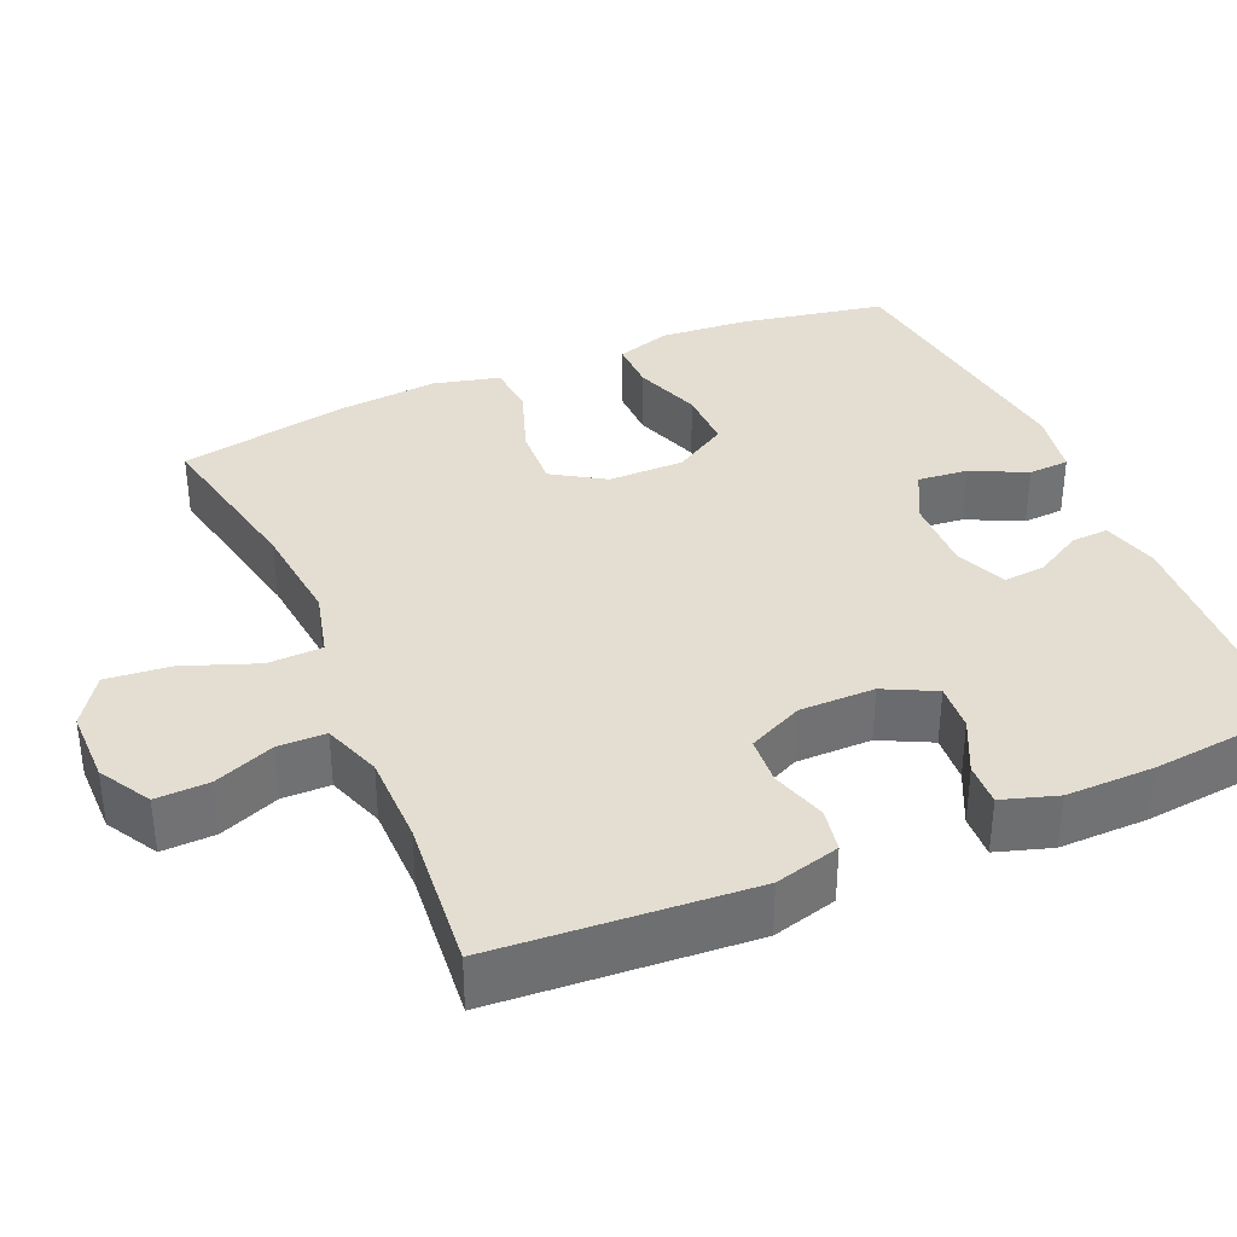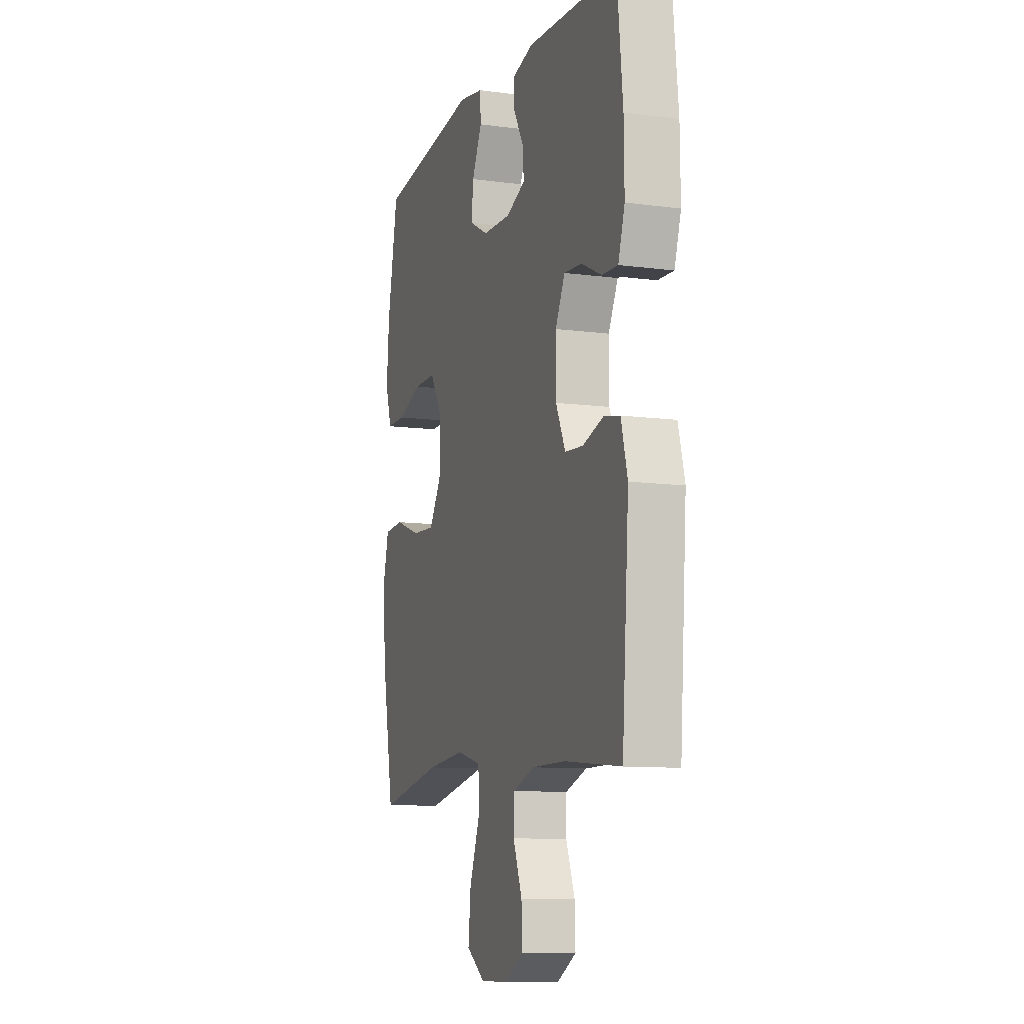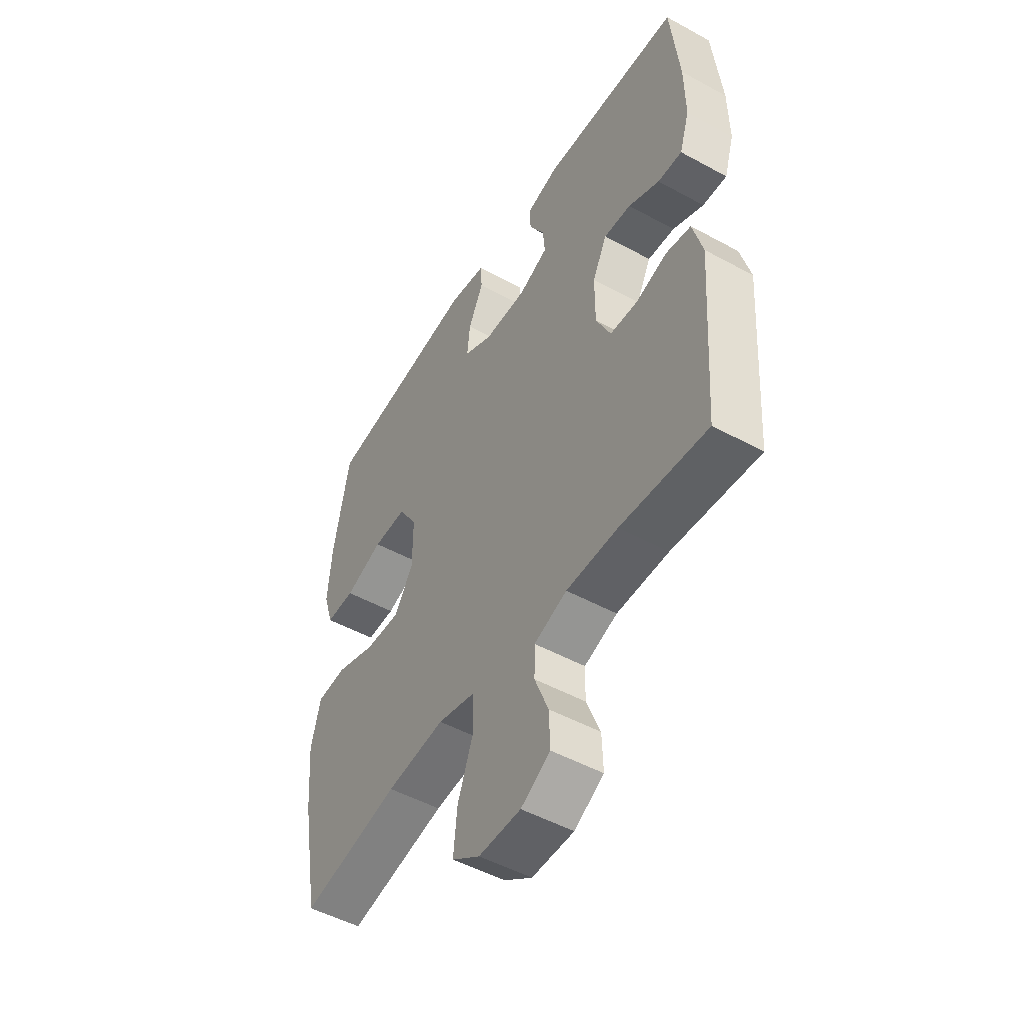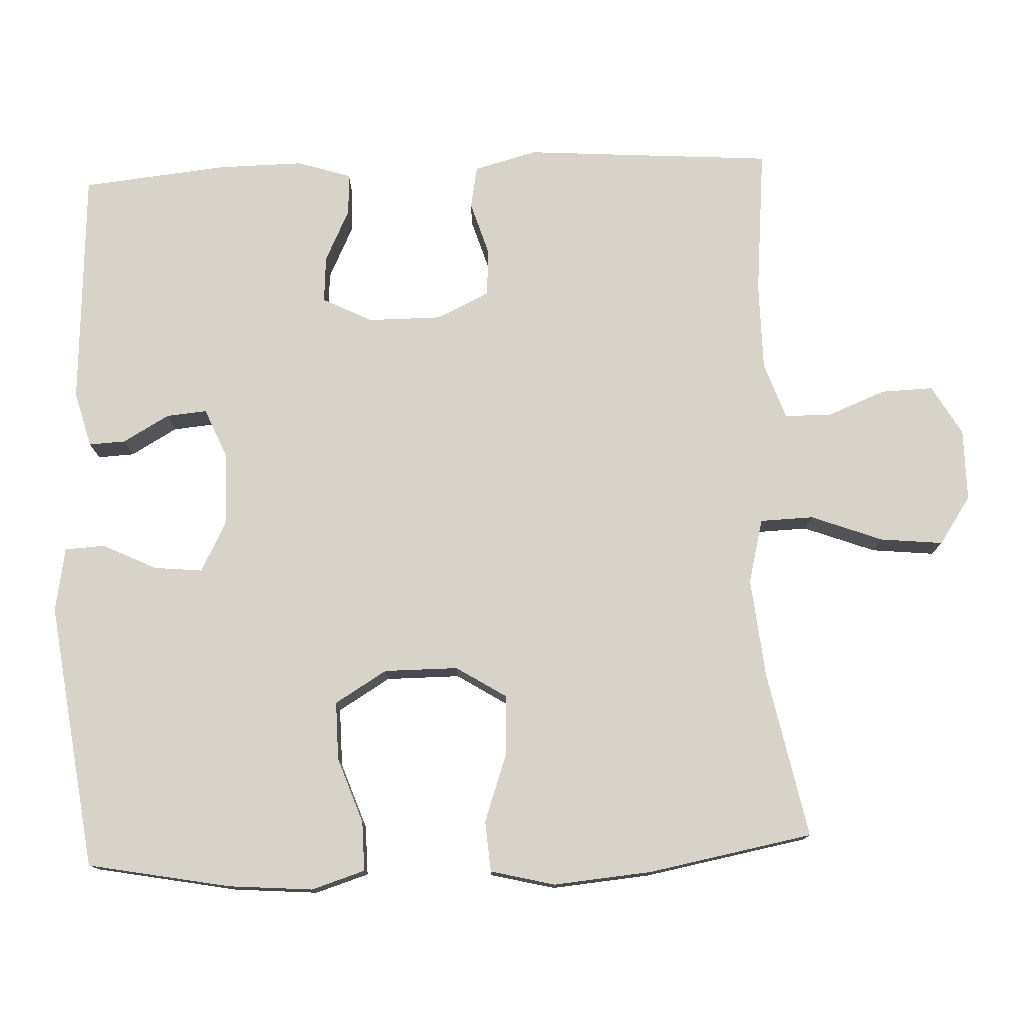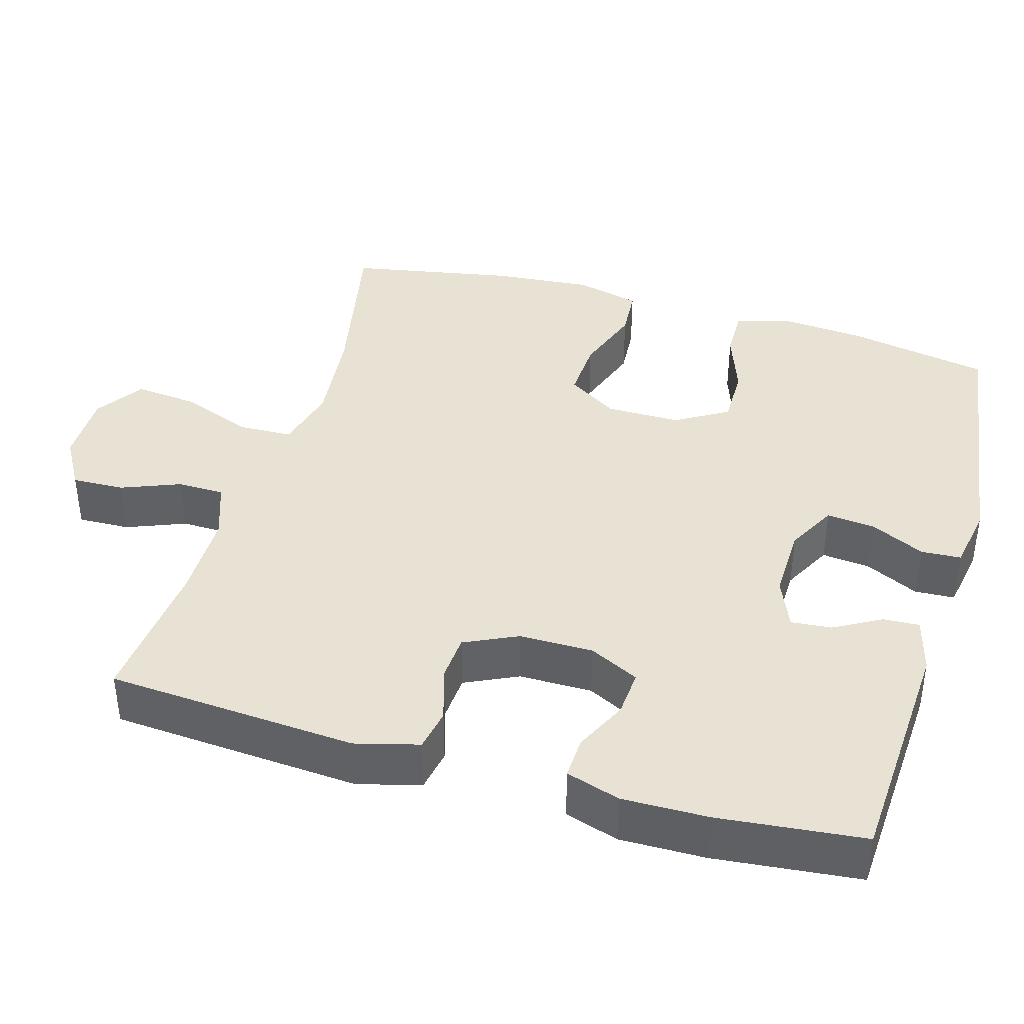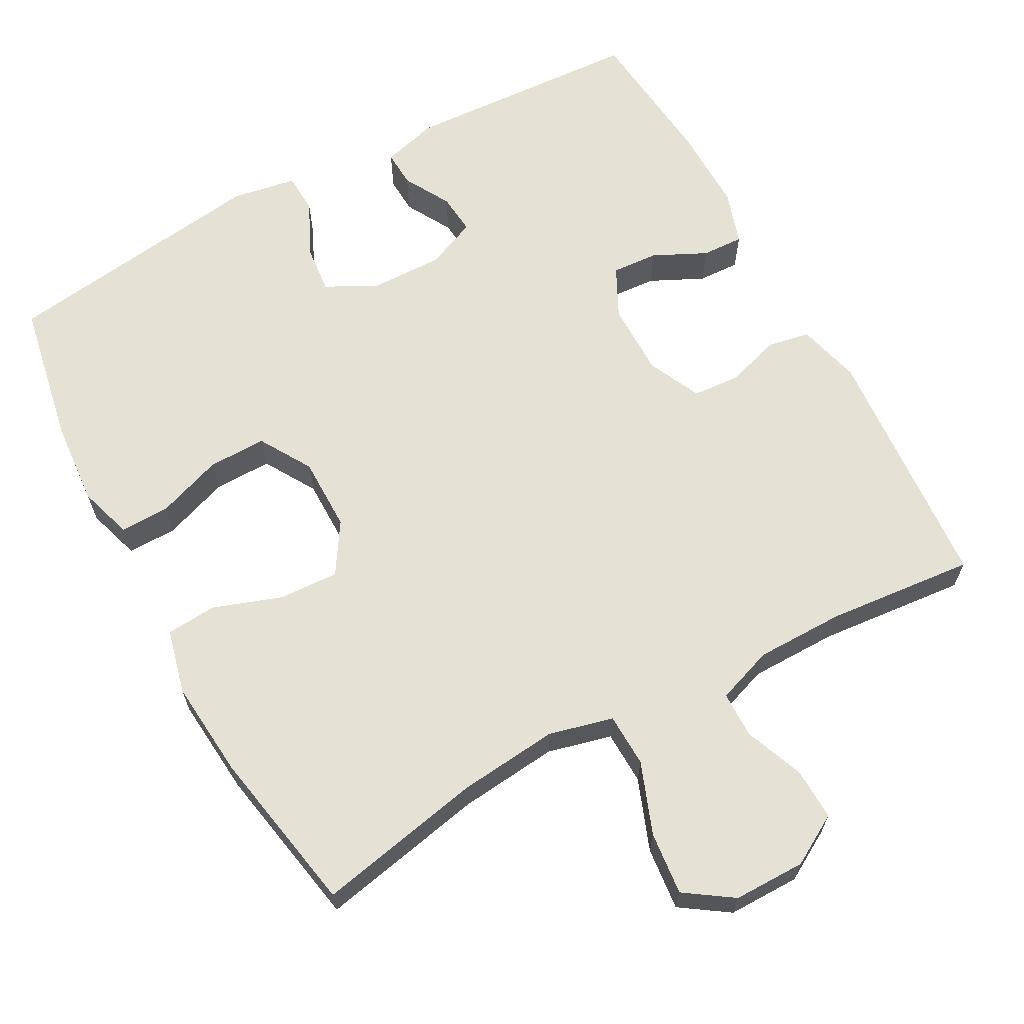
<metadata>
{"format":"obj","ext":"obj","renderer":"f3d","projection":"perspective","resolution":1024,"background":"white","views":[{"elev":36.2,"azim":-113.4,"up":"+Y"},{"elev":-10.0,"azim":-108.9,"up":"+Z"},{"elev":-50.1,"azim":-121.0,"up":"+Z"},{"elev":77.1,"azim":87.6,"up":"+Y"},{"elev":40.0,"azim":-73.8,"up":"+Y"},{"elev":65.1,"azim":151.4,"up":"+Y"}]}
</metadata>
<code>
o path894
v -0.5274 0.0375 0.336
v -0.5288 0.0375 0.2194
v -0.5057 0.0375 0.1463
v -0.4492 0.0375 0.1488
v -0.3772 0.0375 0.1834
v -0.3141 0.0375 0.188
v -0.2803 0.0375 0.1204
v -0.2802 0.0375 0.0206
v -0.3142 0.0375 -0.05153
v -0.3783 0.0375 -0.05599
v -0.4516 0.0375 -0.03328
v -0.5089 0.0375 -0.04402
v -0.5317 0.0375 -0.13
v -0.5073 0.0375 -0.469
v -0.3061 0.0375 -0.45
v -0.1863 0.0375 -0.4505
v -0.1096 0.0375 -0.4776
v -0.1086 0.0375 -0.5406
v -0.1402 0.0375 -0.6206
v -0.1426 0.0375 -0.6915
v -0.07432 0.0375 -0.7309
v 0.02313 0.0375 -0.7308
v 0.08775 0.0375 -0.6869
v 0.07902 0.0375 -0.6015
v 0.04235 0.0375 -0.5042
v 0.04462 0.0375 -0.4314
v 0.132 0.0375 -0.4094
v 0.2673 0.0375 -0.4231
v 0.4943 0.0375 -0.469
v 0.5358 0.0375 -0.2451
v 0.5476 0.0375 -0.1111
v 0.5259 0.0375 -0.02358
v 0.4568 0.0375 -0.01869
v 0.3646 0.0375 -0.05113
v 0.2829 0.0375 -0.05522
v 0.2395 0.0375 0.01344
v 0.2394 0.0375 0.1141
v 0.2819 0.0375 0.1848
v 0.361 0.0375 0.1839
v 0.4502 0.0375 0.1524
v 0.5176 0.0375 0.1516
v 0.5403 0.0375 0.2243
v 0.531 0.0375 0.3392
v 0.4943 0.0375 0.5329
v 0.1322 0.0375 0.5814
v 0.04462 0.0375 0.5659
v 0.04168 0.0375 0.5117
v 0.07706 0.0375 0.4382
v 0.0837 0.0375 0.3725
v 0.01624 0.0375 0.337
v -0.08353 0.0375 0.3346
v -0.1521 0.0375 0.3635
v -0.1472 0.0375 0.4186
v -0.1115 0.0375 0.4816
v -0.1091 0.0375 0.5312
v -0.1845 0.0375 0.5515
v -0.5073 0.0375 0.5329
v -0.5274 -0.0375 0.336
v -0.5288 -0.0375 0.2194
v -0.5057 -0.0375 0.1463
v -0.4492 -0.0375 0.1488
v -0.3772 -0.0375 0.1834
v -0.3141 -0.0375 0.188
v -0.2803 -0.0375 0.1204
v -0.2802 -0.0375 0.0206
v -0.3142 -0.0375 -0.05153
v -0.3783 -0.0375 -0.05599
v -0.4516 -0.0375 -0.03328
v -0.5089 -0.0375 -0.04402
v -0.5317 -0.0375 -0.13
v -0.5073 -0.0375 -0.469
v -0.3061 -0.0375 -0.45
v -0.1863 -0.0375 -0.4505
v -0.1096 -0.0375 -0.4776
v -0.1086 -0.0375 -0.5406
v -0.1402 -0.0375 -0.6206
v -0.1426 -0.0375 -0.6915
v -0.07432 -0.0375 -0.7309
v 0.02313 -0.0375 -0.7308
v 0.08775 -0.0375 -0.6869
v 0.07902 -0.0375 -0.6015
v 0.04235 -0.0375 -0.5042
v 0.04462 -0.0375 -0.4314
v 0.132 -0.0375 -0.4094
v 0.2673 -0.0375 -0.4231
v 0.4943 -0.0375 -0.469
v 0.5358 -0.0375 -0.2451
v 0.5476 -0.0375 -0.1111
v 0.5259 -0.0375 -0.02358
v 0.4568 -0.0375 -0.01869
v 0.3646 -0.0375 -0.05113
v 0.2829 -0.0375 -0.05522
v 0.2395 -0.0375 0.01344
v 0.2394 -0.0375 0.1141
v 0.2819 -0.0375 0.1848
v 0.361 -0.0375 0.1839
v 0.4502 -0.0375 0.1524
v 0.5176 -0.0375 0.1516
v 0.5403 -0.0375 0.2243
v 0.531 -0.0375 0.3392
v 0.4943 -0.0375 0.5329
v 0.1322 -0.0375 0.5814
v 0.04462 -0.0375 0.5659
v 0.04168 -0.0375 0.5117
v 0.07706 -0.0375 0.4382
v 0.0837 -0.0375 0.3725
v 0.01624 -0.0375 0.337
v -0.08353 -0.0375 0.3346
v -0.1521 -0.0375 0.3635
v -0.1472 -0.0375 0.4186
v -0.1115 -0.0375 0.4816
v -0.1091 -0.0375 0.5312
v -0.1845 -0.0375 0.5515
v -0.5073 -0.0375 0.5329
v -0.5089 0.0375 -0.04402
v -0.5089 0.0375 -0.04402
v -0.5317 0.0375 -0.13
v -0.5274 0.0375 0.336
v -0.5288 0.0375 0.2194
v -0.5057 0.0375 0.1463
v -0.5057 0.0375 0.1463
v -0.5073 0.0375 -0.469
v -0.5073 0.0375 -0.469
v -0.5073 0.0375 0.5329
v -0.5073 0.0375 0.5329
v -0.4516 0.0375 -0.03328
v -0.4492 0.0375 0.1488
v -0.3783 0.0375 -0.05599
v -0.3772 0.0375 0.1834
v -0.3061 0.0375 -0.45
v -0.3142 0.0375 -0.05153
v -0.3142 0.0375 -0.05153
v -0.3141 0.0375 0.188
v -0.3141 0.0375 0.188
v -0.2802 0.0375 0.0206
v -0.2803 0.0375 0.1204
v -0.1863 0.0375 -0.4505
v -0.1845 0.0375 0.5515
v -0.1096 0.0375 -0.4776
v -0.1096 0.0375 -0.4776
v -0.1091 0.0375 0.5312
v -0.1091 0.0375 0.5312
v -0.1521 0.0375 0.3635
v -0.1521 0.0375 0.3635
v -0.1472 0.0375 0.4186
v -0.08353 0.0375 0.3346
v -0.1115 0.0375 0.4816
v -0.1402 0.0375 -0.6206
v -0.1426 0.0375 -0.6915
v -0.1426 0.0375 -0.6915
v -0.07432 0.0375 -0.7309
v -0.1086 0.0375 -0.5406
v 0.01624 0.0375 0.337
v 0.02313 0.0375 -0.7308
v 0.0837 0.0375 0.3725
v 0.0837 0.0375 0.3725
v 0.04235 0.0375 -0.5042
v 0.04462 0.0375 -0.4314
v 0.04462 0.0375 -0.4314
v 0.08775 0.0375 -0.6869
v 0.08775 0.0375 -0.6869
v 0.04462 0.0375 0.5659
v 0.04462 0.0375 0.5659
v 0.04168 0.0375 0.5117
v 0.07706 0.0375 0.4382
v 0.07902 0.0375 -0.6015
v 0.1322 0.0375 0.5814
v 0.132 0.0375 -0.4094
v 0.2673 0.0375 -0.4231
v 0.2395 0.0375 0.01344
v 0.2394 0.0375 0.1141
v 0.2819 0.0375 0.1848
v 0.2829 0.0375 -0.05522
v 0.2829 0.0375 -0.05522
v 0.361 0.0375 0.1839
v 0.3646 0.0375 -0.05113
v 0.4502 0.0375 0.1524
v 0.4568 0.0375 -0.01869
v 0.4943 0.0375 0.5329
v 0.4943 0.0375 0.5329
v 0.5176 0.0375 0.1516
v 0.5176 0.0375 0.1516
v 0.5259 0.0375 -0.02358
v 0.5259 0.0375 -0.02358
v 0.4943 0.0375 -0.469
v 0.4943 0.0375 -0.469
v 0.531 0.0375 0.3392
v 0.5358 0.0375 -0.2451
v 0.5403 0.0375 0.2243
v 0.5476 0.0375 -0.1111
v -0.5089 -0.0375 -0.04402
v -0.5089 -0.0375 -0.04402
v -0.5317 -0.0375 -0.13
v -0.5274 -0.0375 0.336
v -0.5288 -0.0375 0.2194
v -0.5057 -0.0375 0.1463
v -0.5057 -0.0375 0.1463
v -0.5073 -0.0375 -0.469
v -0.5073 -0.0375 -0.469
v -0.5073 -0.0375 0.5329
v -0.5073 -0.0375 0.5329
v -0.4516 -0.0375 -0.03328
v -0.4492 -0.0375 0.1488
v -0.3783 -0.0375 -0.05599
v -0.3772 -0.0375 0.1834
v -0.3061 -0.0375 -0.45
v -0.3142 -0.0375 -0.05153
v -0.3142 -0.0375 -0.05153
v -0.3141 -0.0375 0.188
v -0.3141 -0.0375 0.188
v -0.2802 -0.0375 0.0206
v -0.2803 -0.0375 0.1204
v -0.1863 -0.0375 -0.4505
v -0.1845 -0.0375 0.5515
v -0.1096 -0.0375 -0.4776
v -0.1096 -0.0375 -0.4776
v -0.1091 -0.0375 0.5312
v -0.1091 -0.0375 0.5312
v -0.1521 -0.0375 0.3635
v -0.1521 -0.0375 0.3635
v -0.1472 -0.0375 0.4186
v -0.08353 -0.0375 0.3346
v -0.1115 -0.0375 0.4816
v -0.1402 -0.0375 -0.6206
v -0.1426 -0.0375 -0.6915
v -0.1426 -0.0375 -0.6915
v -0.07432 -0.0375 -0.7309
v -0.1086 -0.0375 -0.5406
v 0.01624 -0.0375 0.337
v 0.02313 -0.0375 -0.7308
v 0.0837 -0.0375 0.3725
v 0.0837 -0.0375 0.3725
v 0.04235 -0.0375 -0.5042
v 0.04462 -0.0375 -0.4314
v 0.04462 -0.0375 -0.4314
v 0.08775 -0.0375 -0.6869
v 0.08775 -0.0375 -0.6869
v 0.04462 -0.0375 0.5659
v 0.04462 -0.0375 0.5659
v 0.04168 -0.0375 0.5117
v 0.07706 -0.0375 0.4382
v 0.07902 -0.0375 -0.6015
v 0.1322 -0.0375 0.5814
v 0.132 -0.0375 -0.4094
v 0.2673 -0.0375 -0.4231
v 0.2395 -0.0375 0.01344
v 0.2394 -0.0375 0.1141
v 0.2819 -0.0375 0.1848
v 0.2829 -0.0375 -0.05522
v 0.2829 -0.0375 -0.05522
v 0.361 -0.0375 0.1839
v 0.3646 -0.0375 -0.05113
v 0.4502 -0.0375 0.1524
v 0.4568 -0.0375 -0.01869
v 0.4943 -0.0375 0.5329
v 0.4943 -0.0375 0.5329
v 0.5176 -0.0375 0.1516
v 0.5176 -0.0375 0.1516
v 0.5259 -0.0375 -0.02358
v 0.5259 -0.0375 -0.02358
v 0.4943 -0.0375 -0.469
v 0.4943 -0.0375 -0.469
v 0.531 -0.0375 0.3392
v 0.5358 -0.0375 -0.2451
v 0.5403 -0.0375 0.2243
v 0.5476 -0.0375 -0.1111
f 225 227 224
f 264 252 245
f 211 246 247
f 213 207 206
f 263 248 251
f 202 193 204
f 230 242 227
f 205 209 194
f 231 247 248
f 196 203 195
f 266 252 264
f 228 233 215
f 242 230 236
f 245 249 244
f 205 195 203
f 254 266 259
f 214 223 217
f 212 247 229
f 231 248 255
f 211 234 246
f 194 209 219
f 264 245 261
f 195 205 194
f 219 221 194
f 221 223 214
f 265 253 257
f 193 206 204
f 211 247 212
f 233 228 242
f 229 247 231
f 209 222 219
f 234 215 233
f 206 193 198
f 213 215 234
f 249 245 252
f 234 207 213
f 224 242 228
f 234 244 246
f 204 206 207
f 194 221 200
f 227 242 224
f 241 243 240
f 263 251 265
f 251 253 265
f 207 234 211
f 200 221 214
f 212 222 209
f 191 193 202
f 252 266 254
f 212 229 222
f 246 244 249
f 240 243 238
f 255 248 263
f 243 241 255
f 241 231 255
f 116 13 70 192
f 1 2 59 58
f 2 121 197 59
f 13 123 199 70
f 125 1 58 201
f 11 12 69 68
f 3 4 61 60
f 10 11 68 67
f 4 5 62 61
f 14 15 72 71
f 132 10 67 208
f 5 134 210 62
f 8 9 66 65
f 6 7 64 63
f 15 16 73 72
f 56 57 114 113
f 7 8 65 64
f 16 140 216 73
f 142 56 113 218
f 144 53 110 220
f 51 52 109 108
f 54 55 112 111
f 53 54 111 110
f 19 150 226 76
f 20 21 78 77
f 18 19 76 75
f 17 18 75 74
f 50 51 108 107
f 21 22 79 78
f 156 50 107 232
f 25 159 235 82
f 22 161 237 79
f 163 47 104 239
f 47 48 105 104
f 24 25 82 81
f 23 24 81 80
f 45 46 103 102
f 26 27 84 83
f 48 49 106 105
f 27 28 85 84
f 36 37 94 93
f 37 38 95 94
f 174 36 93 250
f 38 39 96 95
f 34 35 92 91
f 39 40 97 96
f 33 34 91 90
f 180 45 102 256
f 40 182 258 97
f 184 33 90 260
f 28 186 262 85
f 43 44 101 100
f 29 30 87 86
f 42 43 100 99
f 41 42 99 98
f 31 32 89 88
f 30 31 88 87
f 149 148 151
f 188 169 176
f 135 171 170
f 137 130 131
f 187 175 172
f 126 128 117
f 154 151 166
f 129 118 133
f 155 172 171
f 120 119 127
f 190 188 176
f 152 139 157
f 166 160 154
f 169 168 173
f 129 127 119
f 178 183 190
f 138 141 147
f 136 153 171
f 155 179 172
f 135 170 158
f 118 143 133
f 188 185 169
f 119 118 129
f 143 118 145
f 145 138 147
f 189 181 177
f 117 128 130
f 135 136 171
f 157 166 152
f 153 155 171
f 133 143 146
f 158 157 139
f 130 122 117
f 137 158 139
f 173 176 169
f 158 137 131
f 148 152 166
f 158 170 168
f 128 131 130
f 118 124 145
f 151 148 166
f 165 164 167
f 187 189 175
f 175 189 177
f 131 135 158
f 124 138 145
f 136 133 146
f 115 126 117
f 176 178 190
f 136 146 153
f 170 173 168
f 164 162 167
f 179 187 172
f 167 179 165
f 165 179 155

</code>
